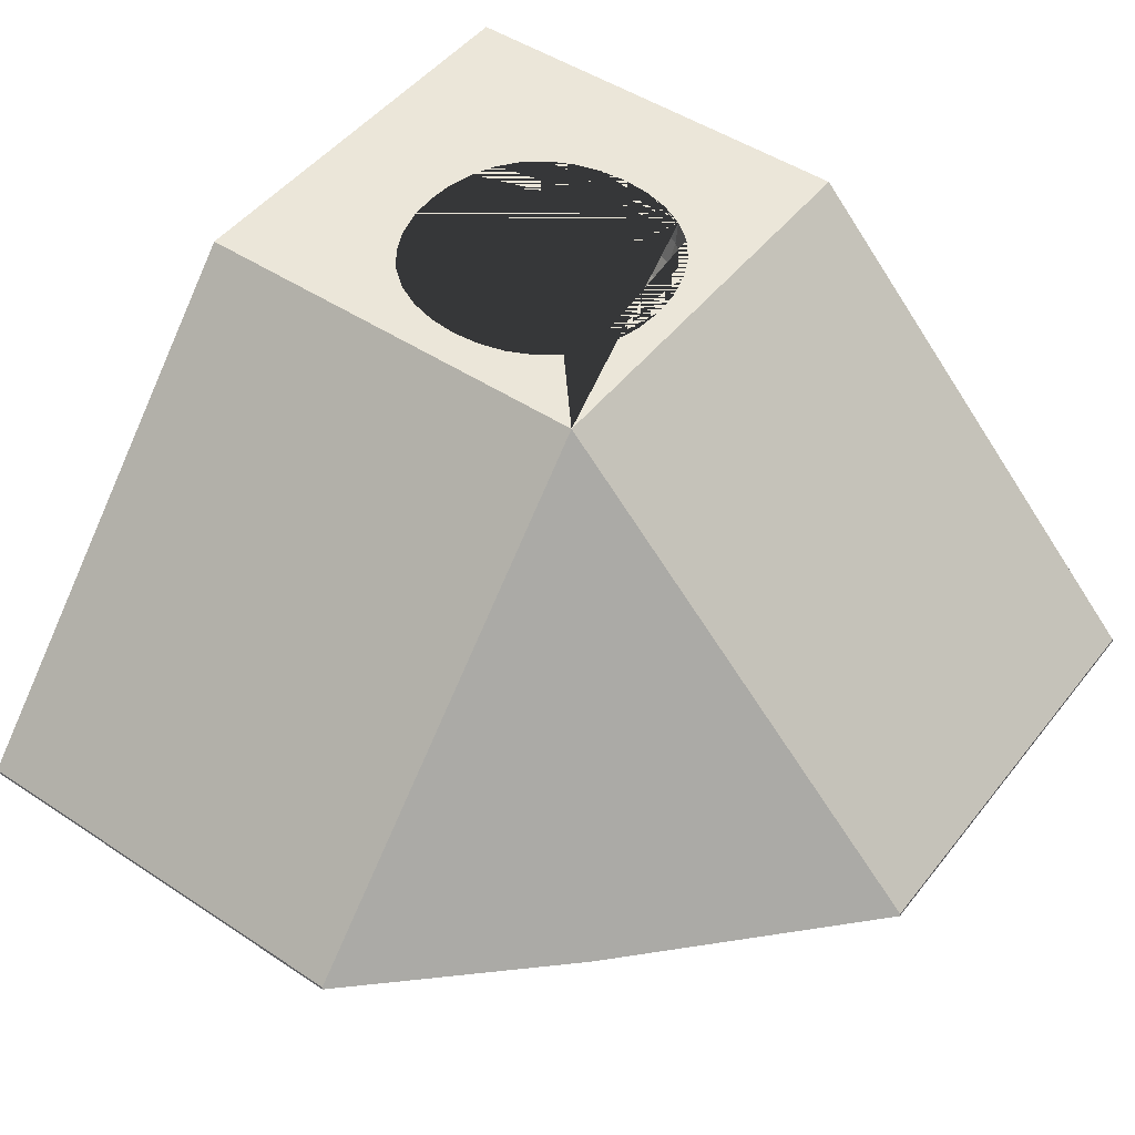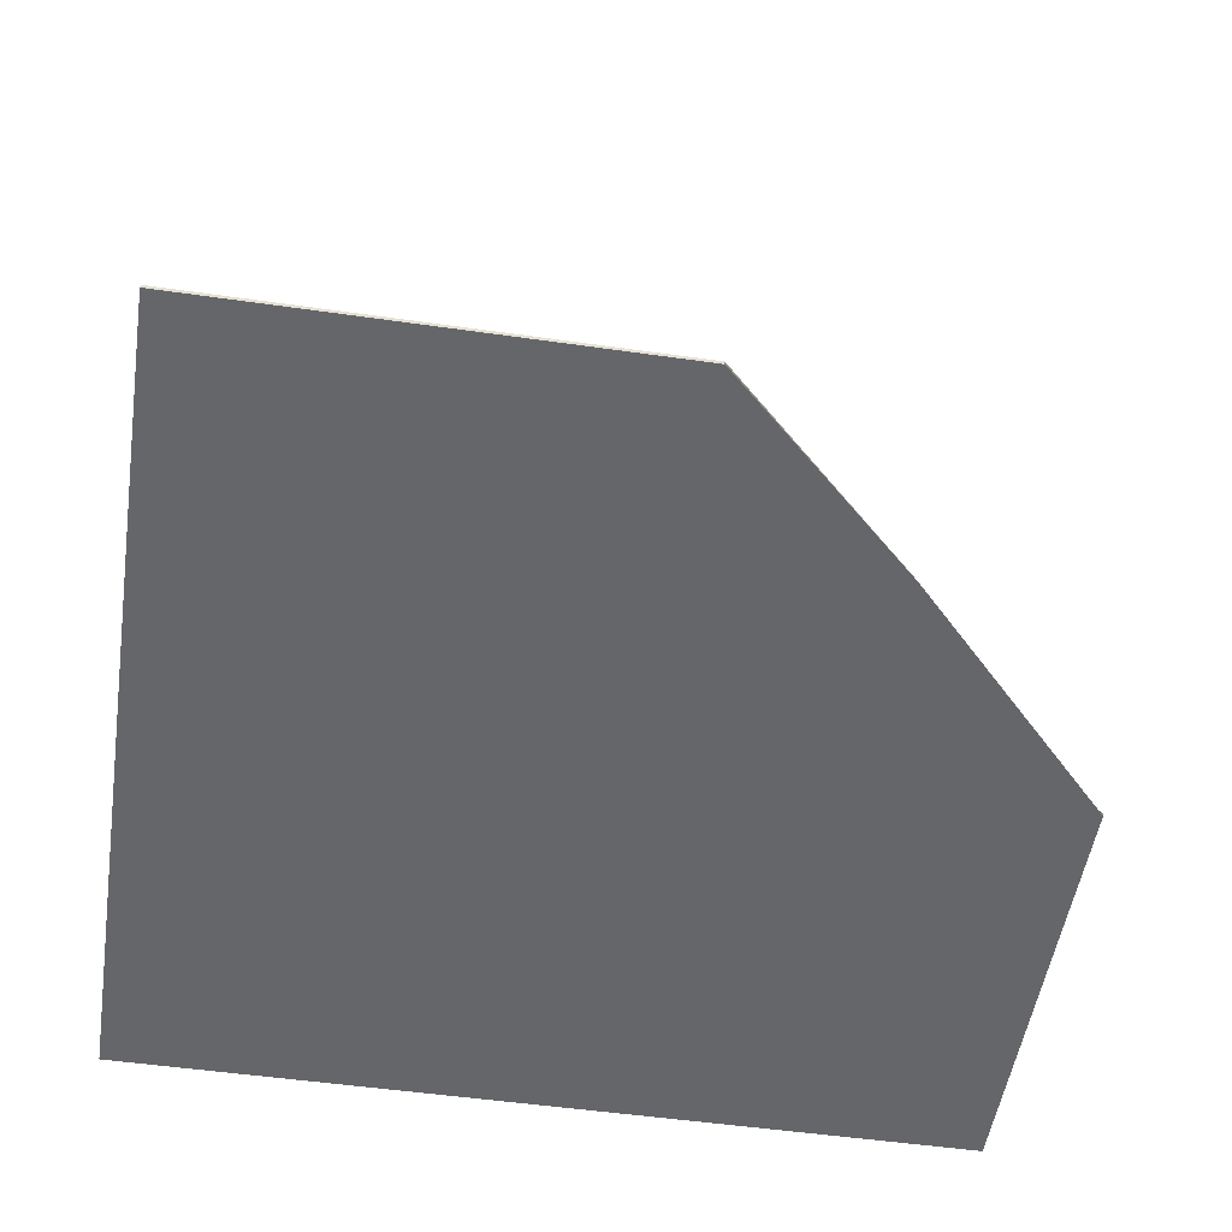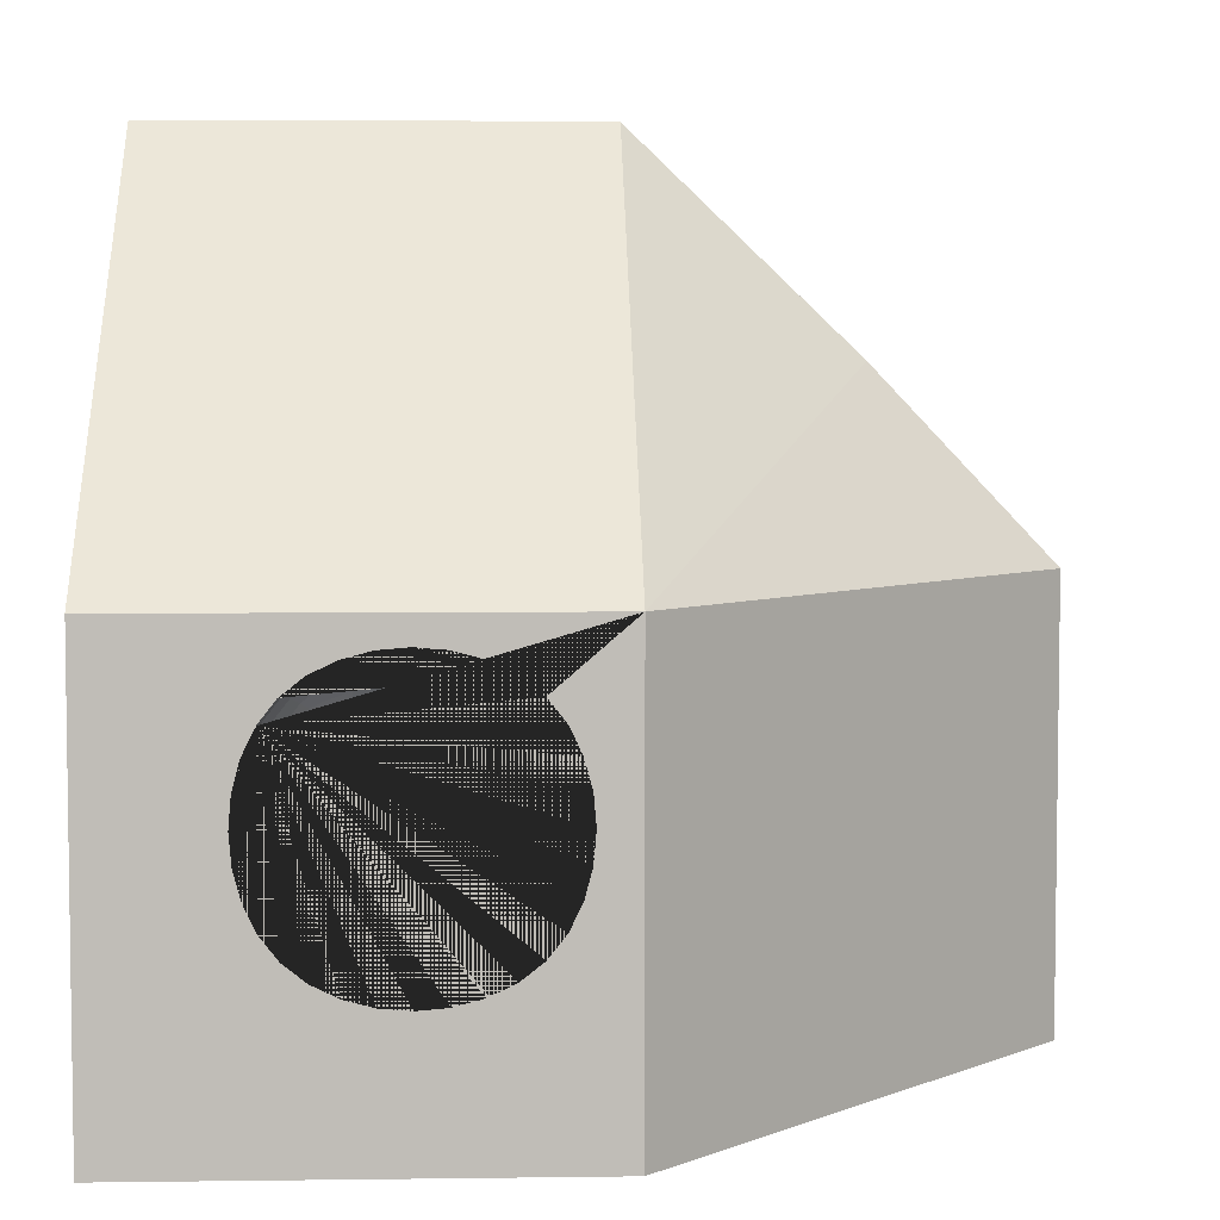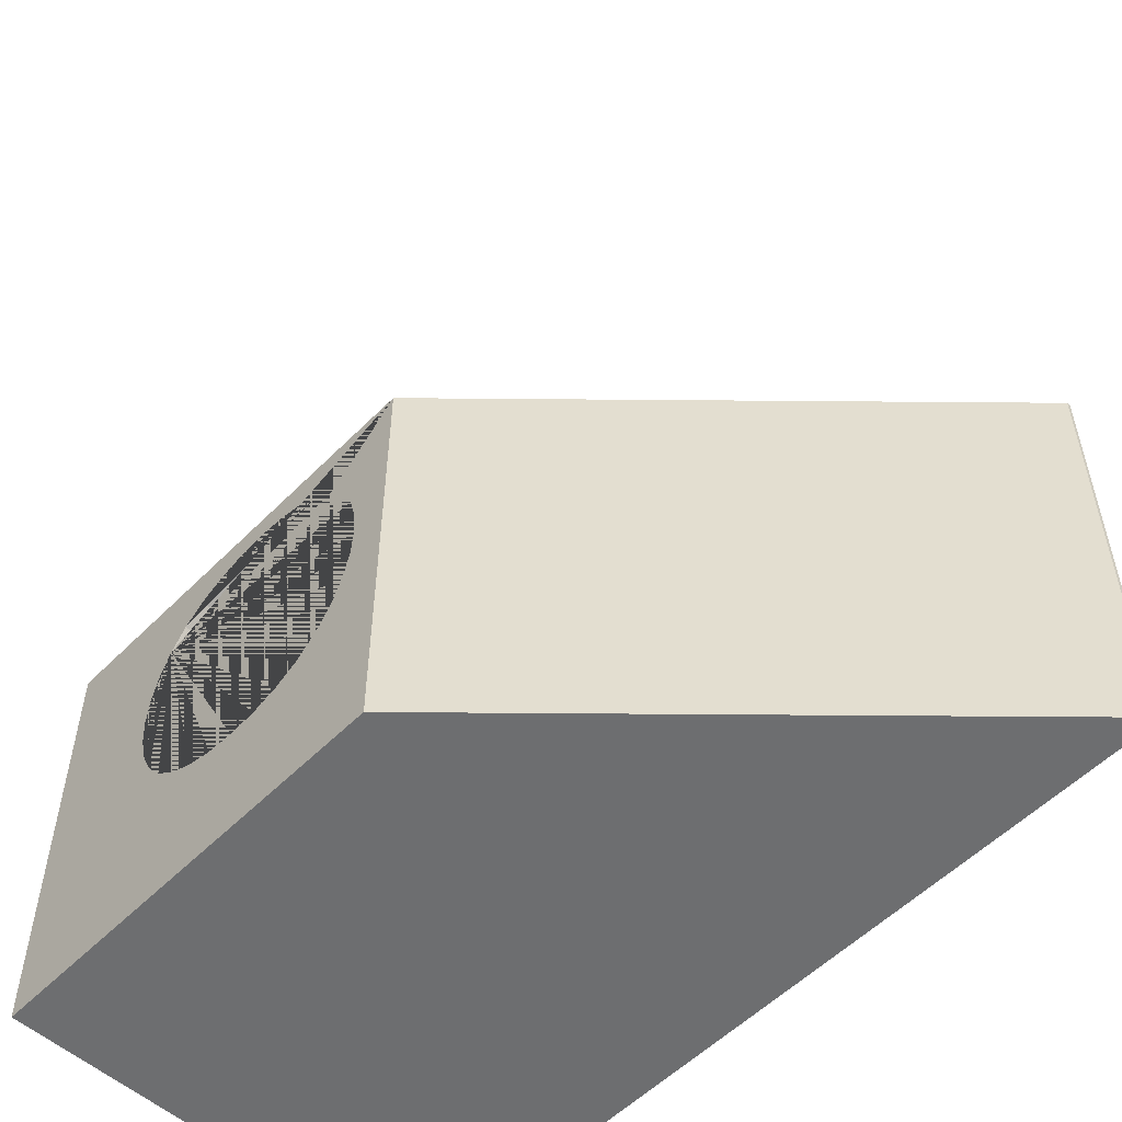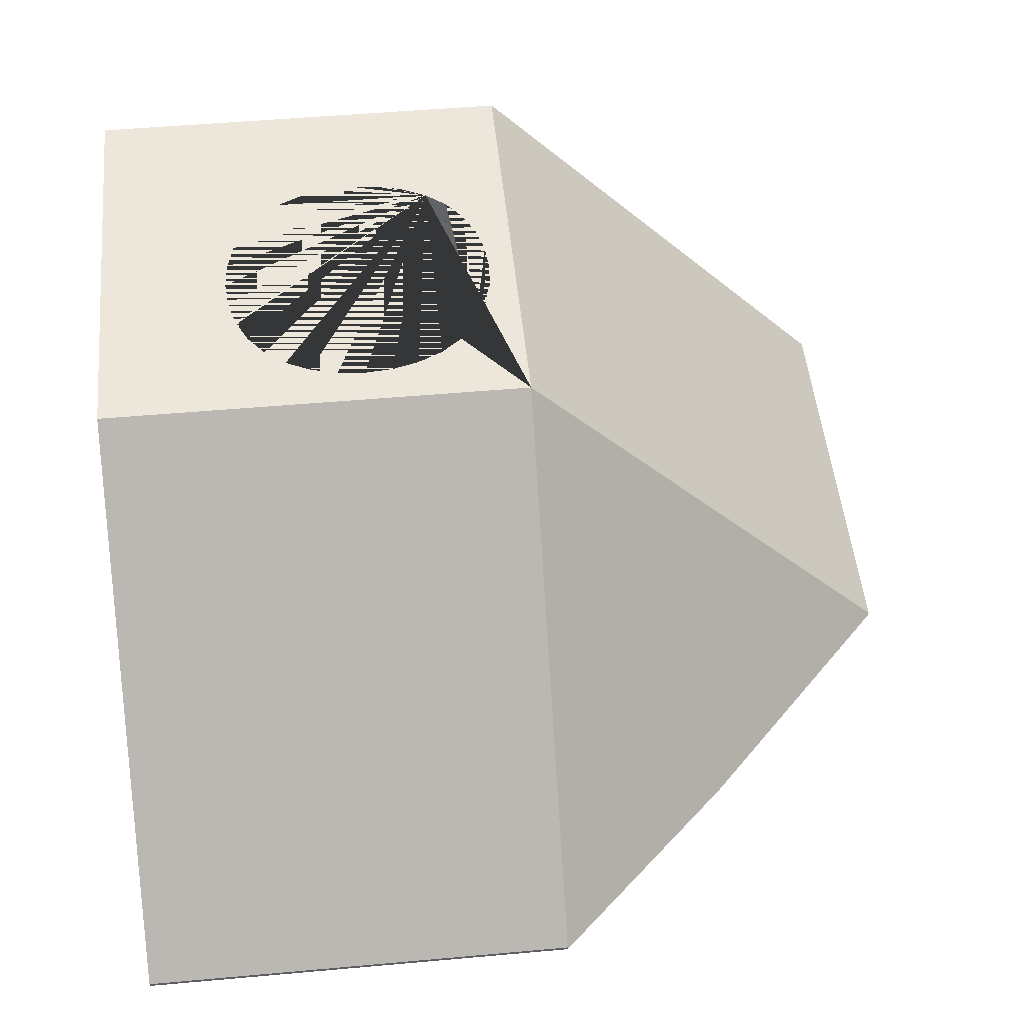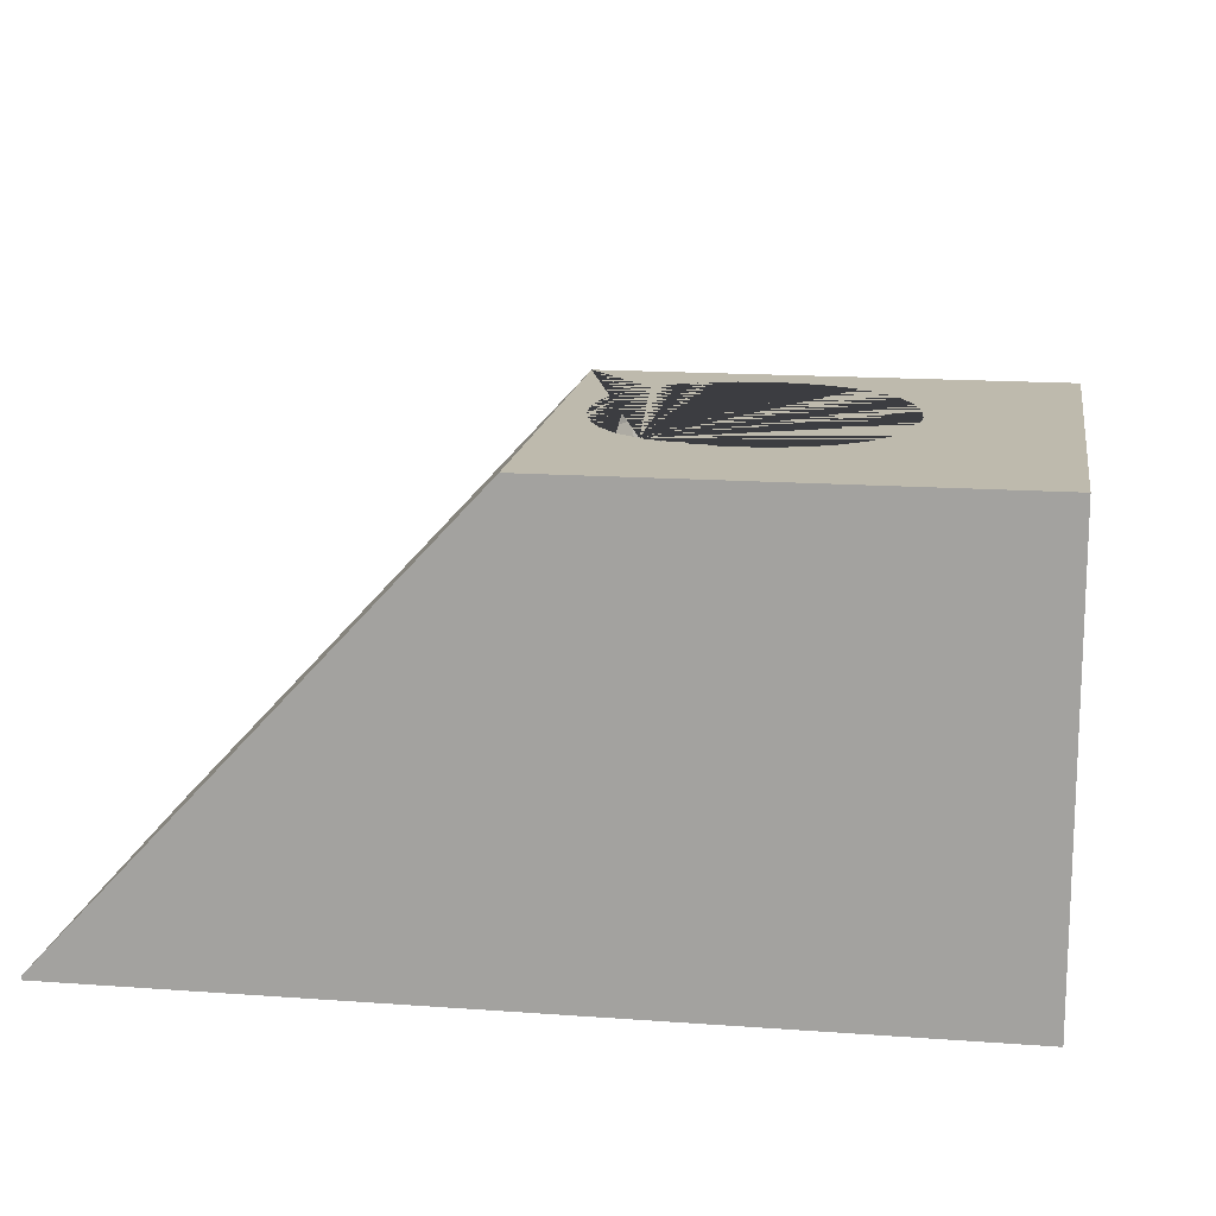
<metadata>
{"format":"obj","ext":"obj","renderer":"f3d","projection":"perspective","resolution":1024,"background":"white","views":[{"elev":48.3,"azim":-53.5,"up":"+Y"},{"elev":-51.9,"azim":-98.8,"up":"+Y"},{"elev":5.0,"azim":177.7,"up":"+Z"},{"elev":-54.3,"azim":-133.3,"up":"+Z"},{"elev":50.6,"azim":-95.6,"up":"+Y"},{"elev":15.4,"azim":98.8,"up":"+Y"}]}
</metadata>
<code>
o 立方体.001
v -2.021 -1 1.862
v -0.5726 0.6186 0.6204
v -1 1 1
v -1 -1 -1
v -0.5726 0.6186 -0.1424
v -1 1 -1
v 1 -1 1
v 0.1902 0.6186 0.6204
v 1 1 1
v 1 -1 -1
v 0.1902 0.6186 -0.1424
v 1 1 -1
v -0.5994 0.5918 -0.08047
v -0.6282 0.563 0.01273
v -0.6486 0.5426 0.122
v -0.6562 0.535 0.239
v -0.6486 0.5426 0.356
v -0.6282 0.563 0.4653
v -0.5994 0.5918 0.5585
v -0.5994 0.6805 0.6472
v -0.6282 0.7737 0.676
v -0.6486 0.883 0.6964
v -0.6562 1 0.704
v -0.6562 1 -0.2259
v -0.6486 0.883 -0.2184
v -0.6282 0.7737 -0.198
v -0.5994 0.6805 -0.1692
v 0.1283 0.5918 -0.1692
v 0.03508 0.563 -0.198
v -0.07419 0.5426 -0.2184
v -0.1912 0.535 -0.2259
v -0.3082 0.5426 -0.2184
v -0.4175 0.563 -0.198
v -0.5107 0.5918 -0.1692
v 0.2738 1 -0.2259
v 0.2662 0.883 -0.2184
v 0.2458 0.7737 -0.198
v 0.217 0.6805 -0.1692
v 0.217 0.5918 0.5585
v 0.2458 0.563 0.4653
v 0.2662 0.5426 0.356
v 0.2738 0.535 0.239
v 0.2662 0.5426 0.122
v 0.2458 0.563 0.01273
v 0.217 0.5918 -0.08047
v 0.2738 1 0.704
v 0.2662 0.883 0.6964
v 0.2458 0.7737 0.676
v 0.217 0.6805 0.6472
v -0.5107 0.5918 0.6472
v -0.4175 0.563 0.676
v -0.3082 0.5426 0.6964
v -0.1912 0.535 0.704
v -0.07419 0.5426 0.6964
v 0.03508 0.563 0.676
v 0.1283 0.5918 0.6472
v -0.6568 0.6707 0.5683
v -0.6978 0.7689 0.5863
v -0.7236 0.8809 0.6009
v -0.7327 1 0.6067
v -0.6978 0.6527 0.4701
v -0.7472 0.7588 0.4802
v -0.7773 0.8765 0.4893
v -0.7875 1 0.4931
v -0.7236 0.6381 0.3581
v -0.7773 0.7498 0.3625
v -0.8097 0.8722 0.3668
v -0.8205 1 0.3688
v -0.7327 0.6324 0.239
v -0.7875 0.7459 0.239
v -0.8205 0.8702 0.239
v -0.8315 1 0.239
v -0.7236 0.6381 0.1199
v -0.7773 0.7498 0.1155
v -0.8097 0.8722 0.1112
v -0.8205 1 0.1093
v -0.6978 0.6527 0.007905
v -0.7472 0.7588 -0.002144
v -0.7773 0.8765 -0.01123
v -0.7875 1 -0.0151
v -0.6568 0.6707 -0.09032
v -0.6978 0.7689 -0.1083
v -0.7236 0.8809 -0.1228
v -0.7327 1 -0.1286
v -0.5205 0.6707 -0.2266
v -0.5385 0.7689 -0.2676
v -0.5531 0.8809 -0.2934
v -0.5588 1 -0.3025
v -0.4223 0.6527 -0.2676
v -0.4324 0.7588 -0.317
v -0.4414 0.8765 -0.3471
v -0.4453 1 -0.3573
v -0.3103 0.6381 -0.2934
v -0.3147 0.7498 -0.3471
v -0.319 0.8722 -0.3795
v -0.321 1 -0.3903
v -0.1912 0.6324 -0.3025
v -0.1912 0.7459 -0.3573
v -0.1912 0.8702 -0.3903
v -0.1912 1 -0.4013
v -0.07214 0.6381 -0.2934
v -0.06769 0.7498 -0.3471
v -0.06337 0.8722 -0.3795
v -0.06144 1 -0.3903
v 0.03991 0.6527 -0.2676
v 0.04996 0.7588 -0.317
v 0.05904 0.8765 -0.3471
v 0.06291 1 -0.3573
v 0.1381 0.6707 -0.2266
v 0.1561 0.7689 -0.2676
v 0.1707 0.8809 -0.2934
v 0.1764 1 -0.3025
v 0.2744 0.6707 -0.09032
v 0.3154 0.7689 -0.1083
v 0.3412 0.8809 -0.1228
v 0.3503 1 -0.1286
v 0.3154 0.6527 0.007905
v 0.3649 0.7588 -0.002144
v 0.3949 0.8765 -0.01123
v 0.4052 1 -0.0151
v 0.3412 0.6381 0.1199
v 0.3949 0.7498 0.1155
v 0.4273 0.8722 0.1112
v 0.4381 1 0.1093
v 0.3503 0.6324 0.239
v 0.4052 0.7459 0.239
v 0.4381 0.8702 0.239
v 0.4491 1 0.239
v 0.3412 0.6381 0.3581
v 0.3949 0.7498 0.3625
v 0.4273 0.8722 0.3668
v 0.4381 1 0.3688
v 0.3154 0.6527 0.4701
v 0.3649 0.7588 0.4802
v 0.3949 0.8765 0.4893
v 0.4052 1 0.4931
v 0.2744 0.6707 0.5683
v 0.3154 0.7689 0.5863
v 0.3412 0.8809 0.6009
v 0.3503 1 0.6067
v 0.1381 0.6707 0.7046
v 0.1561 0.7689 0.7456
v 0.1707 0.8809 0.7714
v 0.1764 1 0.7805
v 0.03991 0.6527 0.7456
v 0.04996 0.7588 0.7951
v 0.05904 0.8765 0.8252
v 0.06291 1 0.8354
v -0.07214 0.6381 0.7714
v -0.06769 0.7498 0.8252
v -0.06337 0.8722 0.8575
v -0.06144 1 0.8683
v -0.1912 0.6324 0.7805
v -0.1912 0.7459 0.8354
v -0.1912 0.8702 0.8683
v -0.1912 1 0.8794
v -0.3103 0.6381 0.7714
v -0.3147 0.7498 0.8252
v -0.319 0.8722 0.8575
v -0.321 1 0.8683
v -0.4223 0.6527 0.7456
v -0.4324 0.7588 0.7951
v -0.4414 0.8765 0.8252
v -0.4453 1 0.8354
v -0.5205 0.6707 0.7046
v -0.5385 0.7689 0.7456
v -0.5531 0.8809 0.7714
v -0.5588 1 0.7805
v -0.5205 0.5344 -0.09032
v -0.4223 0.4934 -0.1083
v -0.3103 0.4676 -0.1228
v -0.1912 0.4585 -0.1286
v -0.07214 0.4676 -0.1228
v 0.03991 0.4934 -0.1083
v 0.1381 0.5344 -0.09032
v -0.5385 0.4934 0.007905
v -0.4324 0.444 -0.002144
v -0.3147 0.4139 -0.01123
v -0.1912 0.4036 -0.0151
v -0.06769 0.4139 -0.01123
v 0.04996 0.444 -0.002144
v 0.1561 0.4934 0.007905
v -0.5531 0.4676 0.1199
v -0.4414 0.4139 0.1155
v -0.319 0.3815 0.1112
v -0.1912 0.3707 0.1093
v -0.06337 0.3815 0.1112
v 0.05904 0.4139 0.1155
v 0.1707 0.4676 0.1199
v -0.5588 0.4585 0.239
v -0.4453 0.4036 0.239
v -0.321 0.3707 0.239
v -0.1912 0.3597 0.239
v -0.06144 0.3707 0.239
v 0.06291 0.4036 0.239
v 0.1764 0.4585 0.239
v -0.5531 0.4676 0.3581
v -0.4414 0.4139 0.3625
v -0.319 0.3815 0.3668
v -0.1912 0.3707 0.3688
v -0.06337 0.3815 0.3668
v 0.05904 0.4139 0.3625
v 0.1707 0.4676 0.3581
v -0.5385 0.4934 0.4701
v -0.4324 0.444 0.4802
v -0.3147 0.4139 0.4893
v -0.1912 0.4036 0.4931
v -0.06769 0.4139 0.4893
v 0.04996 0.444 0.4802
v 0.1561 0.4934 0.4701
v -0.5205 0.5344 0.5683
v -0.4223 0.4934 0.5863
v -0.3103 0.4676 0.6009
v -0.1912 0.4585 0.6067
v -0.07214 0.4676 0.6009
v 0.03991 0.4934 0.5863
v 0.1381 0.5344 0.5683
v -1 -1 2.837
v -1 -0.9827 2.837
v 1 -1 2.837
v 1 -0.9827 2.837
v -2.836 -1 1
v -2.836 -0.9827 1
v -2.836 -1 -1
v -2.836 -0.9827 -1
f 4 1 222 224
f 4 6 12 10
f 10 12 9 7
f 1 7 220 218
f 4 10 7 1
f 168 23 3 9 46 144 148 152 156 160 164
f 140 46 9 12 6 3 23 60 64 68 72 76 80 84 24 88 92 96 100 104 108 112 35 116 120 124 128 132 136
f 57 61 62 58
f 58 62 63 59
f 60 59 63 64
f 61 65 66 62
f 62 66 67 63
f 64 63 67 68
f 65 69 70 66
f 66 70 71 67
f 68 67 71 72
f 69 73 74 70
f 70 74 75 71
f 72 71 75 76
f 73 77 78 74
f 74 78 79 75
f 76 75 79 80
f 77 81 82 78
f 78 82 83 79
f 80 79 83 84
f 2 19 57 20
f 20 57 58 21
f 21 58 59 22
f 23 22 59 60
f 83 25 24 84
f 82 26 25 83
f 81 27 26 82
f 13 5 27 81
f 14 13 81 77
f 15 14 77 73
f 16 15 73 69
f 17 16 69 65
f 18 17 65 61
f 19 18 61 57
f 85 89 90 86
f 86 90 91 87
f 88 87 91 92
f 89 93 94 90
f 90 94 95 91
f 92 91 95 96
f 93 97 98 94
f 94 98 99 95
f 96 95 99 100
f 97 101 102 98
f 98 102 103 99
f 100 99 103 104
f 101 105 106 102
f 102 106 107 103
f 104 103 107 108
f 105 109 110 106
f 106 110 111 107
f 108 107 111 112
f 5 34 85 27
f 27 85 86 26
f 26 86 87 25
f 24 25 87 88
f 111 36 35 112
f 110 37 36 111
f 109 38 37 110
f 28 11 38 109
f 29 28 109 105
f 30 29 105 101
f 31 30 101 97
f 32 31 97 93
f 33 32 93 89
f 34 33 89 85
f 113 117 118 114
f 114 118 119 115
f 120 116 115 119
f 117 121 122 118
f 118 122 123 119
f 124 120 119 123
f 121 125 126 122
f 122 126 127 123
f 128 124 123 127
f 125 129 130 126
f 126 130 131 127
f 132 128 127 131
f 129 133 134 130
f 130 134 135 131
f 132 131 135 136
f 133 137 138 134
f 134 138 139 135
f 136 135 139 140
f 11 45 113 38
f 38 113 114 37
f 37 114 115 36
f 35 36 115 116
f 46 140 139 47
f 138 48 47 139
f 137 49 48 138
f 39 8 49 137
f 40 39 137 133
f 41 40 133 129
f 42 41 129 125
f 43 42 125 121
f 44 43 121 117
f 45 44 117 113
f 141 145 146 142
f 142 146 147 143
f 148 144 143 147
f 145 149 150 146
f 146 150 151 147
f 152 148 147 151
f 149 153 154 150
f 150 154 155 151
f 156 152 151 155
f 153 157 158 154
f 154 158 159 155
f 160 156 155 159
f 157 161 162 158
f 158 162 163 159
f 160 159 163 164
f 161 165 166 162
f 162 166 167 163
f 164 163 167 168
f 8 56 141 49
f 49 141 142 48
f 48 142 143 47
f 144 46 47 143
f 23 168 167 22
f 166 21 22 167
f 165 20 21 166
f 50 2 20 165
f 51 50 165 161
f 52 51 161 157
f 53 52 157 153
f 54 53 153 149
f 55 54 149 145
f 56 55 145 141
f 169 176 177 170
f 170 177 178 171
f 171 178 179 172
f 172 179 180 173
f 173 180 181 174
f 174 181 182 175
f 176 183 184 177
f 177 184 185 178
f 178 185 186 179
f 179 186 187 180
f 180 187 188 181
f 181 188 189 182
f 183 190 191 184
f 184 191 192 185
f 185 192 193 186
f 186 193 194 187
f 187 194 195 188
f 188 195 196 189
f 190 197 198 191
f 191 198 199 192
f 192 199 200 193
f 193 200 201 194
f 194 201 202 195
f 195 202 203 196
f 197 204 205 198
f 198 205 206 199
f 199 206 207 200
f 200 207 208 201
f 201 208 209 202
f 202 209 210 203
f 204 211 212 205
f 205 212 213 206
f 206 213 214 207
f 207 214 215 208
f 208 215 216 209
f 209 216 217 210
f 5 13 169 34
f 34 169 170 33
f 33 170 171 32
f 32 171 172 31
f 31 172 173 30
f 30 173 174 29
f 29 174 175 28
f 28 175 45 11
f 175 182 44 45
f 182 189 43 44
f 189 196 42 43
f 196 203 41 42
f 203 210 40 41
f 210 217 39 40
f 217 56 8 39
f 216 55 56 217
f 215 54 55 216
f 214 53 54 215
f 213 52 53 214
f 212 51 52 213
f 211 50 51 212
f 19 2 50 211
f 18 19 211 204
f 17 18 204 197
f 16 17 197 190
f 15 16 190 183
f 14 15 183 176
f 13 14 176 169
f 220 221 219 218
f 3 1 218 219
f 7 9 221 220
f 9 3 219 221
f 222 223 225 224
f 3 6 225 223
f 6 4 224 225
f 1 3 223 222

</code>
